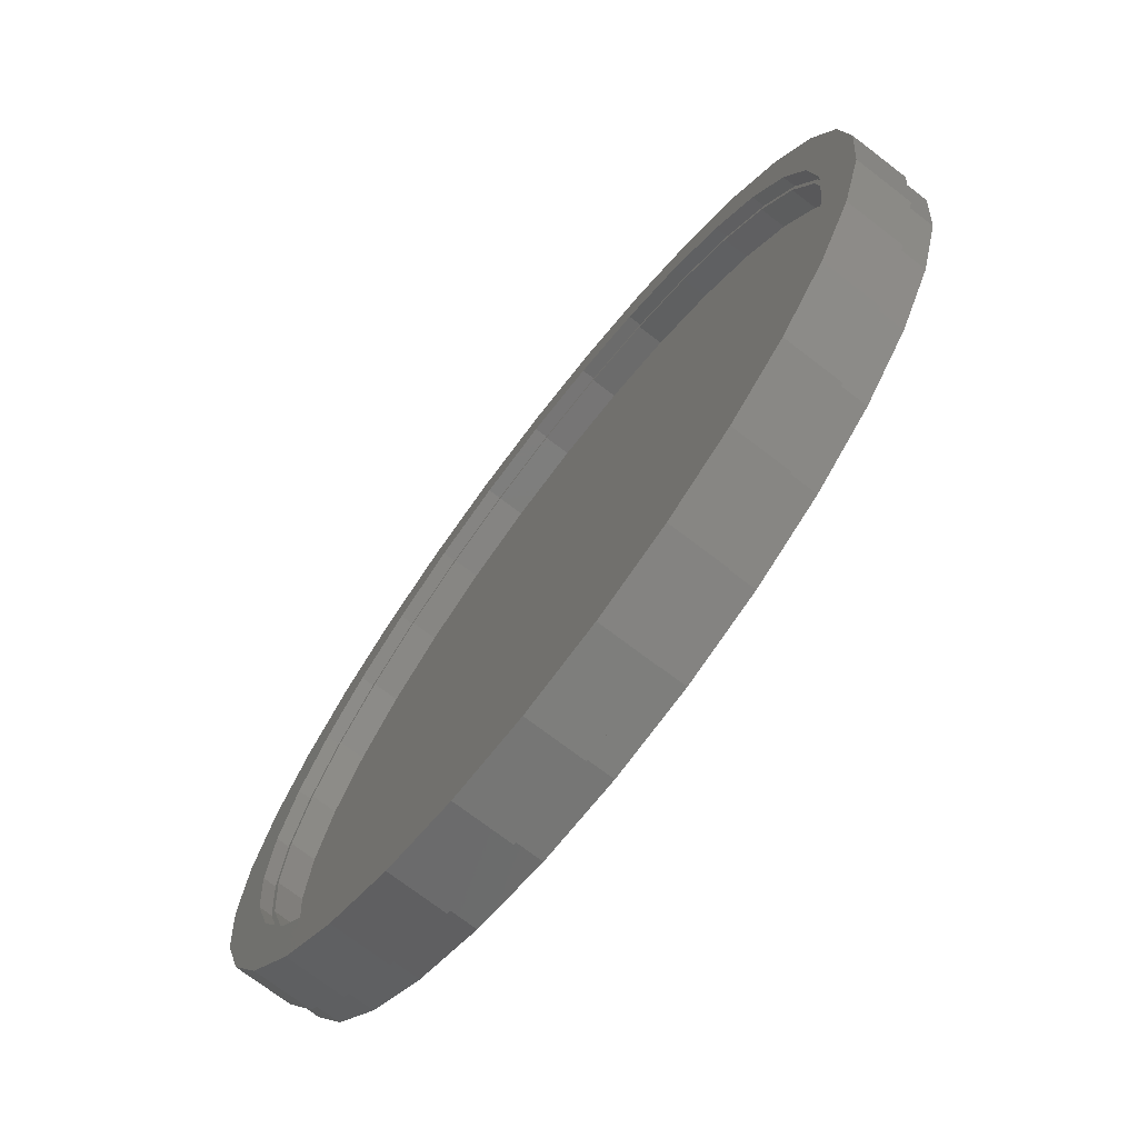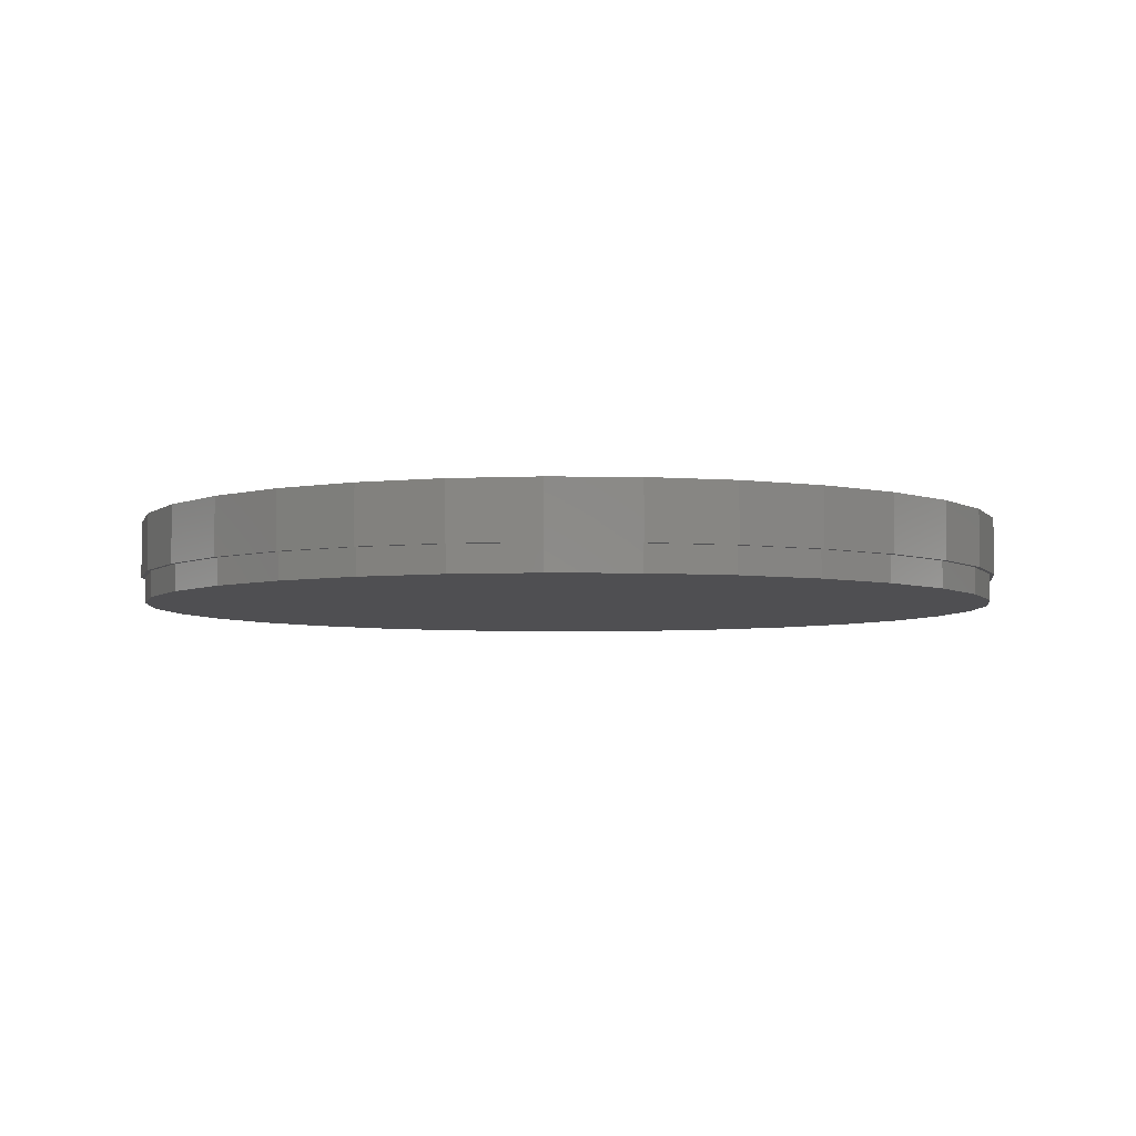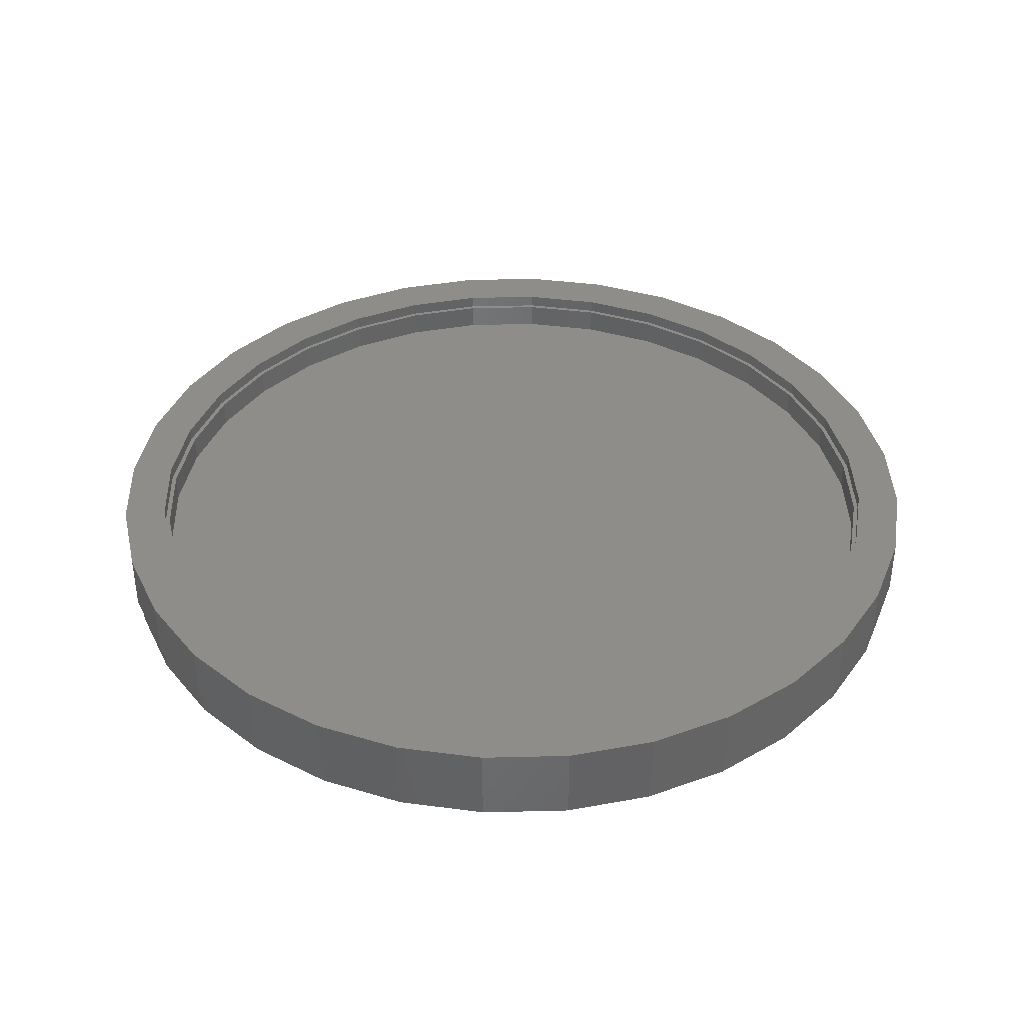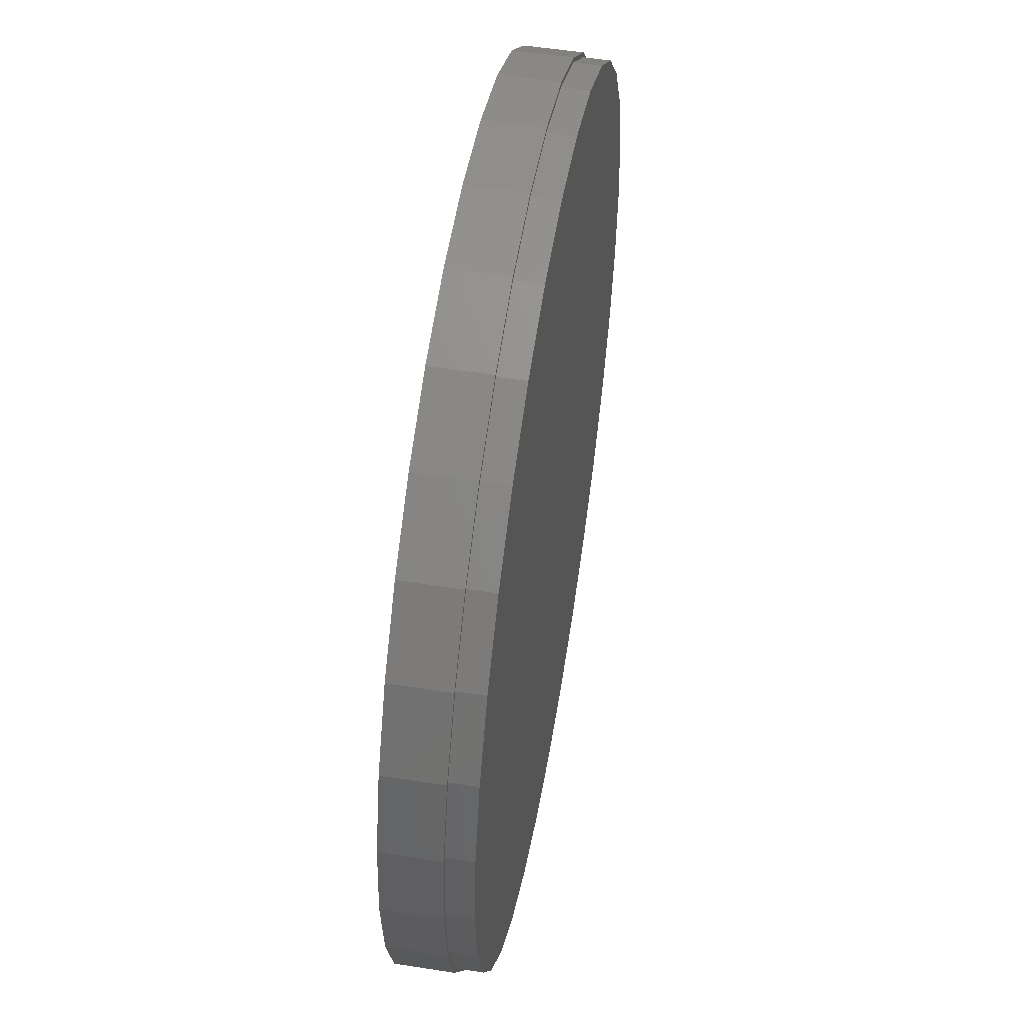
<metadata>
{"format":"stl","ext":"stl","renderer":"f3d","projection":"perspective","resolution":1024,"background":"white","views":[{"elev":-73.0,"azim":52.6,"up":"+Y"},{"elev":-4.9,"azim":160.2,"up":"+Z"},{"elev":38.7,"azim":-29.9,"up":"+Z"},{"elev":53.2,"azim":99.6,"up":"+Y"}]}
</metadata>
<code>
# stl→obj: 256 verts, 508 faces
v -0.4949 0.5026 0
v -0.6483 0.4383 0
v -0.5833 0.3949 0
v 0.3095 0.7288 0
v 0.007648 0.7108 0
v 0.1463 0.6971 0
v -0.2943 -0.7288 0
v -0.1463 -0.7737 0
v 0.007648 -0.7889 0
v 0.007648 -0.7108 0
v -0.131 -0.6971 0
v -0.2644 -0.6567 0
v -0.4306 -0.6559 0
v 0.1616 0.7737 0
v 0.007648 0.7889 0
v -0.2943 0.7288 0
v -0.1463 0.7737 0
v -0.5502 0.5578 0
v -0.3872 0.591 0
v -0.4306 0.6559 0
v -0.2644 0.6567 0
v -0.131 0.6971 0
v -0.649 0.272 0
v -0.7212 0.3019 0
v -0.6895 0.1387 0
v -0.7661 0.1539 0
v -0.7031 -2.286e-16 0
v -0.7812 -2.537e-16 0
v -0.6895 -0.1387 0
v -0.7661 -0.1539 0
v -0.649 -0.272 0
v -0.7212 -0.3019 0
v -0.5833 -0.3949 0
v -0.6483 -0.4383 0
v -0.4949 -0.5026 0
v -0.5502 -0.5578 0
v -0.3872 -0.591 0
v 0.4459 0.6559 0
v 0.2796 0.6567 0
v 0.5655 0.5578 0
v 0.4025 0.591 0
v 0.6636 0.4383 0
v 0.5102 0.5026 0
v 0.5986 0.3949 0
v 0.7365 0.3019 0
v 0.6643 0.272 0
v 0.7814 0.1539 0
v 0.7048 0.1387 0
v 0.7965 0 0
v 0.7184 0 0
v 0.7814 -0.1539 0
v 0.7048 -0.1387 0
v 0.7365 -0.3019 0
v 0.6643 -0.272 0
v 0.6636 -0.4383 0
v 0.5986 -0.3949 0
v 0.5655 -0.5578 0
v 0.5102 -0.5026 0
v 0.4025 -0.591 0
v 0.4459 -0.6559 0
v 0.2796 -0.6567 0
v 0.3095 -0.7288 0
v 0.1463 -0.6971 0
v 0.1616 -0.7737 0
v 0.007648 0.7108 -0.02344
v -0.131 0.6971 -0.02344
v -0.2644 0.6567 -0.02344
v -0.3872 0.591 -0.02344
v -0.4949 0.5026 -0.02344
v -0.5833 0.3949 -0.02344
v -0.649 0.272 -0.02344
v -0.6895 0.1387 -0.02344
v -0.7031 -2.286e-16 -0.02344
v 0.1463 0.6971 -0.02344
v 0.2796 0.6567 -0.02344
v 0.4025 0.591 -0.02344
v 0.5102 0.5026 -0.02344
v 0.5986 0.3949 -0.02344
v 0.6643 0.272 -0.02344
v 0.7048 0.1387 -0.02344
v 0.7184 -1.741e-16 -0.02344
v 0.007648 -0.7108 -0.02344
v 0.1463 -0.6971 -0.02344
v 0.2796 -0.6567 -0.02344
v 0.4025 -0.591 -0.02344
v 0.5102 -0.5026 -0.02344
v 0.5986 -0.3949 -0.02344
v 0.6643 -0.272 -0.02344
v 0.7048 -0.1387 -0.02344
v -0.131 -0.6971 -0.02344
v -0.2644 -0.6567 -0.02344
v -0.3872 -0.591 -0.02344
v -0.4949 -0.5026 -0.02344
v -0.5833 -0.3949 -0.02344
v -0.649 -0.272 -0.02344
v -0.6895 -0.1387 -0.02344
v 0.007895 0.781 -0.1484
v 0.1603 0.766 -0.1484
v -0.1445 0.766 -0.1484
v 0.007895 -0.781 -0.1484
v -0.1445 -0.766 -0.1484
v 0.1603 -0.766 -0.1484
v -0.291 -0.7216 -0.1484
v 0.3068 -0.7216 -0.1484
v -0.426 -0.6494 -0.1484
v 0.4418 -0.6494 -0.1484
v -0.5444 -0.5523 -0.1484
v 0.5601 -0.5523 -0.1484
v -0.6415 -0.4339 -0.1484
v 0.6573 -0.4339 -0.1484
v -0.7137 -0.2989 -0.1484
v 0.7294 -0.2989 -0.1484
v -0.7581 -0.1524 -0.1484
v 0.7739 -0.1524 -0.1484
v -0.7731 9.564e-17 -0.1484
v 0.7889 0 -0.1484
v -0.7581 0.1524 -0.1484
v 0.7739 0.1524 -0.1484
v -0.7137 0.2989 -0.1484
v 0.7294 0.2989 -0.1484
v -0.6415 0.4339 -0.1484
v 0.6573 0.4339 -0.1484
v -0.5444 0.5523 -0.1484
v 0.5601 0.5523 -0.1484
v -0.426 0.6494 -0.1484
v 0.4418 0.6494 -0.1484
v -0.291 0.7216 -0.1484
v 0.3068 0.7216 -0.1484
v 0.7889 0 -0.1016
v 0.7739 -0.1524 -0.1016
v 0.7294 -0.2989 -0.1016
v 0.6573 -0.4339 -0.1016
v 0.5601 -0.5523 -0.1016
v 0.4418 -0.6494 -0.1016
v 0.3068 -0.7216 -0.1016
v 0.1603 -0.766 -0.1016
v 0.007895 -0.781 -0.1016
v -0.1445 -0.766 -0.1016
v -0.291 -0.7216 -0.1016
v -0.426 -0.6494 -0.1016
v -0.5444 -0.5523 -0.1016
v -0.6415 -0.4339 -0.1016
v -0.7137 -0.2989 -0.1016
v -0.7581 -0.1524 -0.1016
v -0.7731 9.564e-17 -0.1016
v -0.7581 0.1524 -0.1016
v -0.7137 0.2989 -0.1016
v -0.6415 0.4339 -0.1016
v -0.5444 0.5523 -0.1016
v -0.426 0.6494 -0.1016
v -0.291 0.7216 -0.1016
v -0.1445 0.766 -0.1016
v 0.007895 0.781 -0.1016
v 0.1603 0.766 -0.1016
v 0.3068 0.7216 -0.1016
v 0.4418 0.6494 -0.1016
v 0.5601 0.5523 -0.1016
v 0.6573 0.4339 -0.1016
v 0.7294 0.2989 -0.1016
v 0.7739 0.1524 -0.1016
v 0.007648 0.7889 -0.1016
v -0.1463 0.7737 -0.1016
v -0.2943 0.7288 -0.1016
v -0.4306 0.6559 -0.1016
v -0.5502 0.5578 -0.1016
v -0.6483 0.4383 -0.1016
v -0.7212 0.3019 -0.1016
v -0.7661 0.1539 -0.1016
v -0.7661 -0.1539 -0.1016
v -0.7212 -0.3019 -0.1016
v -0.6483 -0.4383 -0.1016
v -0.5502 -0.5578 -0.1016
v -0.4306 -0.6559 -0.1016
v -0.2943 -0.7288 -0.1016
v -0.1463 -0.7737 -0.1016
v 0.007648 -0.7889 -0.1016
v 0.1616 0.7737 -0.1016
v 0.3095 0.7288 -0.1016
v 0.4459 0.6559 -0.1016
v 0.5655 0.5578 -0.1016
v 0.6636 0.4383 -0.1016
v 0.7365 0.3019 -0.1016
v 0.7814 0.1539 -0.1016
v 0.7814 -0.1539 -0.1016
v 0.7365 -0.3019 -0.1016
v 0.6636 -0.4383 -0.1016
v 0.5655 -0.5578 -0.1016
v 0.4459 -0.6559 -0.1016
v 0.3095 -0.7288 -0.1016
v 0.1616 -0.7737 -0.1016
v -0.7812 -2.537e-16 -0.1016
v 0.7965 -1.932e-16 -0.1016
v -0.1292 0.6894 -0.07031
v 0.145 0.6894 -0.07031
v 0.007895 0.7029 -0.07031
v 0.2769 0.6494 -0.07031
v -0.2611 0.6494 -0.07031
v 0.3984 0.5844 -0.07031
v -0.3826 0.5844 -0.07031
v 0.5049 0.497 -0.07031
v -0.4891 0.497 -0.07031
v 0.5923 0.3905 -0.07031
v -0.5765 0.3905 -0.07031
v 0.6573 0.269 -0.07031
v -0.6415 0.269 -0.07031
v 0.6973 0.1371 -0.07031
v -0.6815 0.1371 -0.07031
v 0.7108 0 -0.07031
v -0.695 8.607e-17 -0.07031
v 0.6973 -0.1371 -0.07031
v -0.6815 -0.1371 -0.07031
v 0.6573 -0.269 -0.07031
v -0.6415 -0.269 -0.07031
v 0.5923 -0.3905 -0.07031
v -0.5765 -0.3905 -0.07031
v 0.5049 -0.497 -0.07031
v -0.4891 -0.497 -0.07031
v 0.3984 -0.5844 -0.07031
v -0.3826 -0.5844 -0.07031
v 0.2769 -0.6494 -0.07031
v -0.2611 -0.6494 -0.07031
v 0.145 -0.6894 -0.07031
v -0.1292 -0.6894 -0.07031
v 0.007895 -0.7029 -0.07031
v 0.145 -0.6894 -0.02344
v 0.2769 -0.6494 -0.02344
v 0.3984 -0.5844 -0.02344
v 0.5049 -0.497 -0.02344
v 0.5923 -0.3905 -0.02344
v 0.6573 -0.269 -0.02344
v 0.6973 -0.1371 -0.02344
v 0.7108 0 -0.02344
v 0.007895 -0.7029 -0.02344
v -0.1292 -0.6894 -0.02344
v -0.2611 -0.6494 -0.02344
v -0.3826 -0.5844 -0.02344
v -0.4891 -0.497 -0.02344
v -0.5765 -0.3905 -0.02344
v -0.6415 -0.269 -0.02344
v -0.6815 -0.1371 -0.02344
v -0.695 8.607e-17 -0.02344
v -0.1292 0.6894 -0.02344
v -0.2611 0.6494 -0.02344
v -0.3826 0.5844 -0.02344
v -0.4891 0.497 -0.02344
v -0.5765 0.3905 -0.02344
v -0.6415 0.269 -0.02344
v -0.6815 0.1371 -0.02344
v 0.007895 0.7029 -0.02344
v 0.145 0.6894 -0.02344
v 0.2769 0.6494 -0.02344
v 0.3984 0.5844 -0.02344
v 0.5049 0.497 -0.02344
v 0.5923 0.3905 -0.02344
v 0.6573 0.269 -0.02344
v 0.6973 0.1371 -0.02344
f 1 2 3
f 4 5 6
f 7 8 9
f 7 9 10
f 7 10 11
f 7 11 12
f 7 12 13
f 4 14 5
f 5 14 15
f 5 15 16
f 16 15 17
f 2 1 18
f 18 1 19
f 18 19 20
f 20 19 21
f 20 21 16
f 16 21 22
f 16 22 5
f 3 2 23
f 23 2 24
f 23 24 25
f 25 24 26
f 25 26 27
f 27 26 28
f 27 28 29
f 29 28 30
f 29 30 31
f 31 30 32
f 31 32 33
f 33 32 34
f 33 34 35
f 35 34 36
f 35 36 37
f 13 12 36
f 36 12 37
f 4 6 38
f 38 6 39
f 38 39 40
f 40 39 41
f 40 41 42
f 42 41 43
f 42 43 44
f 42 44 45
f 45 44 46
f 45 46 47
f 47 46 48
f 47 48 49
f 49 48 50
f 49 50 51
f 51 50 52
f 51 52 53
f 53 52 54
f 53 54 55
f 55 54 56
f 55 56 57
f 57 56 58
f 57 58 59
f 57 59 60
f 60 59 61
f 60 61 62
f 62 61 63
f 62 63 10
f 9 64 10
f 10 64 62
f 65 22 66
f 66 22 21
f 66 21 67
f 67 21 19
f 67 19 68
f 68 19 1
f 68 1 69
f 69 1 3
f 69 3 70
f 70 3 23
f 70 23 71
f 71 23 25
f 71 25 72
f 72 25 27
f 72 27 73
f 22 65 5
f 5 65 74
f 5 74 6
f 6 74 75
f 6 75 39
f 39 75 76
f 39 76 41
f 41 76 77
f 41 77 43
f 43 77 78
f 43 78 44
f 44 78 79
f 44 79 46
f 46 79 80
f 46 80 48
f 48 80 81
f 48 81 50
f 82 63 83
f 83 63 61
f 83 61 84
f 84 61 59
f 84 59 85
f 85 59 58
f 85 58 86
f 86 58 56
f 86 56 87
f 87 56 54
f 87 54 88
f 88 54 52
f 88 52 89
f 89 52 50
f 89 50 81
f 63 82 10
f 10 82 90
f 10 90 11
f 11 90 91
f 11 91 12
f 12 91 92
f 12 92 37
f 37 92 93
f 37 93 35
f 35 93 94
f 35 94 33
f 33 94 95
f 33 95 31
f 31 95 96
f 31 96 29
f 29 96 73
f 29 73 27
f 97 98 99
f 100 101 102
f 102 101 103
f 102 103 104
f 104 103 105
f 104 105 106
f 106 105 107
f 106 107 108
f 108 107 109
f 108 109 110
f 110 109 111
f 110 111 112
f 112 111 113
f 112 113 114
f 114 113 115
f 114 115 116
f 116 115 117
f 116 117 118
f 118 117 119
f 118 119 120
f 120 119 121
f 120 121 122
f 122 121 123
f 122 123 124
f 124 123 125
f 124 125 126
f 126 125 127
f 126 127 128
f 128 127 99
f 128 99 98
f 116 129 114
f 114 129 130
f 114 130 112
f 112 130 131
f 112 131 110
f 110 131 132
f 110 132 108
f 108 132 133
f 108 133 106
f 106 133 134
f 106 134 104
f 104 134 135
f 104 135 102
f 102 135 136
f 102 136 100
f 100 136 137
f 100 137 101
f 101 137 138
f 101 138 103
f 103 138 139
f 103 139 105
f 105 139 140
f 105 140 107
f 107 140 141
f 107 141 109
f 109 141 142
f 109 142 111
f 111 142 143
f 111 143 113
f 113 143 144
f 113 144 115
f 115 144 145
f 115 145 117
f 117 145 146
f 117 146 119
f 119 146 147
f 119 147 121
f 121 147 148
f 121 148 123
f 123 148 149
f 123 149 125
f 125 149 150
f 125 150 127
f 127 150 151
f 127 151 99
f 99 151 152
f 99 152 97
f 97 152 153
f 97 153 98
f 98 153 154
f 98 154 128
f 128 154 155
f 128 155 126
f 126 155 156
f 126 156 124
f 124 156 157
f 124 157 122
f 122 157 158
f 122 158 120
f 120 158 159
f 120 159 118
f 118 159 160
f 118 160 116
f 116 160 129
f 161 153 162
f 162 153 152
f 152 163 162
f 151 163 152
f 164 163 151
f 150 164 151
f 165 164 150
f 149 165 150
f 166 165 149
f 148 166 149
f 167 166 148
f 147 167 148
f 168 167 147
f 146 168 147
f 169 144 143
f 143 170 169
f 170 143 142
f 142 171 170
f 171 142 141
f 141 172 171
f 172 141 140
f 140 173 172
f 173 140 139
f 139 174 173
f 174 139 138
f 138 175 174
f 137 175 138
f 176 175 137
f 161 177 153
f 154 153 177
f 178 154 177
f 178 155 154
f 155 178 179
f 179 156 155
f 156 179 180
f 180 157 156
f 157 180 181
f 181 158 157
f 158 181 182
f 182 159 158
f 159 182 183
f 183 160 159
f 160 183 129
f 131 130 184
f 185 131 184
f 132 131 185
f 186 132 185
f 133 132 186
f 187 133 186
f 134 133 187
f 188 134 187
f 135 134 188
f 189 135 188
f 136 135 189
f 190 136 189
f 190 137 136
f 176 137 190
f 191 168 146
f 191 146 145
f 191 145 144
f 191 144 169
f 192 184 130
f 192 130 129
f 192 129 183
f 191 28 168
f 168 28 26
f 168 26 167
f 167 26 24
f 167 24 166
f 166 24 2
f 166 2 165
f 165 2 18
f 165 18 164
f 164 18 20
f 164 20 163
f 163 20 16
f 163 16 162
f 162 16 17
f 162 17 161
f 161 17 15
f 161 15 177
f 177 15 14
f 177 14 178
f 178 14 4
f 178 4 179
f 179 4 38
f 179 38 180
f 180 38 40
f 180 40 181
f 181 40 42
f 181 42 182
f 182 42 45
f 182 45 183
f 183 45 47
f 183 47 192
f 192 47 49
f 192 49 184
f 184 49 51
f 184 51 185
f 185 51 53
f 185 53 186
f 186 53 55
f 186 55 187
f 187 55 57
f 187 57 188
f 188 57 60
f 188 60 189
f 189 60 62
f 189 62 190
f 190 62 64
f 190 64 176
f 176 64 9
f 176 9 175
f 175 9 8
f 175 8 174
f 174 8 7
f 174 7 173
f 173 7 13
f 173 13 172
f 172 13 36
f 172 36 171
f 171 36 34
f 171 34 170
f 170 34 32
f 170 32 169
f 169 32 30
f 169 30 191
f 191 30 28
f 193 194 195
f 194 193 196
f 196 193 197
f 196 197 198
f 198 197 199
f 198 199 200
f 200 199 201
f 200 201 202
f 202 201 203
f 202 203 204
f 204 203 205
f 204 205 206
f 206 205 207
f 206 207 208
f 208 207 209
f 208 209 210
f 210 209 211
f 210 211 212
f 212 211 213
f 212 213 214
f 214 213 215
f 214 215 216
f 216 215 217
f 216 217 218
f 218 217 219
f 218 219 220
f 220 219 221
f 220 221 222
f 222 221 223
f 222 223 224
f 224 225 222
f 222 225 226
f 222 226 220
f 220 226 227
f 220 227 218
f 218 227 228
f 218 228 216
f 216 228 229
f 216 229 214
f 214 229 230
f 214 230 212
f 212 230 231
f 212 231 210
f 210 231 232
f 210 232 208
f 225 224 233
f 233 224 223
f 233 223 234
f 234 223 221
f 234 221 235
f 235 221 219
f 235 219 236
f 236 219 217
f 236 217 237
f 237 217 215
f 237 215 238
f 238 215 213
f 238 213 239
f 239 213 211
f 239 211 240
f 240 211 209
f 240 209 241
f 195 242 193
f 193 242 243
f 193 243 197
f 197 243 244
f 197 244 199
f 199 244 245
f 199 245 201
f 201 245 246
f 201 246 203
f 203 246 247
f 203 247 205
f 205 247 248
f 205 248 207
f 207 248 241
f 207 241 209
f 242 195 249
f 249 195 194
f 249 194 250
f 250 194 196
f 250 196 251
f 251 196 198
f 251 198 252
f 252 198 200
f 252 200 253
f 253 200 202
f 253 202 254
f 254 202 204
f 254 204 255
f 255 204 206
f 255 206 256
f 256 206 208
f 256 208 232
f 66 249 65
f 242 249 66
f 66 67 242
f 242 67 243
f 243 67 68
f 243 68 244
f 244 68 69
f 244 69 245
f 245 69 70
f 245 70 246
f 246 70 71
f 246 71 247
f 247 71 72
f 247 72 248
f 239 240 96
f 96 95 239
f 238 239 95
f 95 94 238
f 237 238 94
f 94 93 237
f 236 237 93
f 93 92 236
f 235 236 92
f 92 91 235
f 234 235 91
f 91 90 234
f 234 90 233
f 233 90 82
f 249 74 65
f 74 249 250
f 74 250 75
f 250 251 75
f 76 75 251
f 251 252 76
f 77 76 252
f 252 253 77
f 78 77 253
f 253 254 78
f 79 78 254
f 254 255 79
f 80 79 255
f 255 256 80
f 232 80 256
f 89 231 230
f 89 230 88
f 88 230 229
f 88 229 87
f 87 229 228
f 87 228 86
f 86 228 227
f 86 227 85
f 85 227 226
f 85 226 84
f 84 226 225
f 84 225 83
f 225 233 83
f 83 233 82
f 73 96 240
f 73 240 241
f 73 241 248
f 73 248 72
f 81 80 232
f 81 232 231
f 81 231 89

</code>
